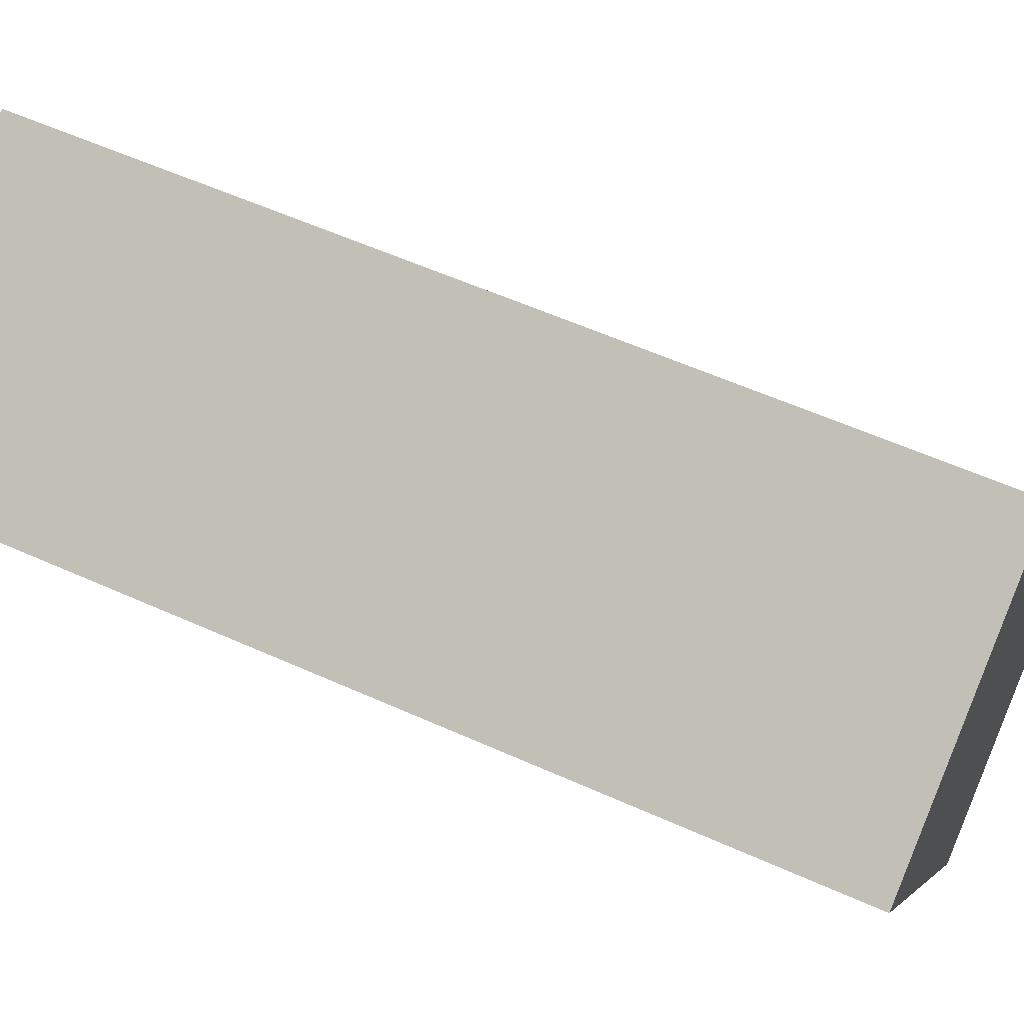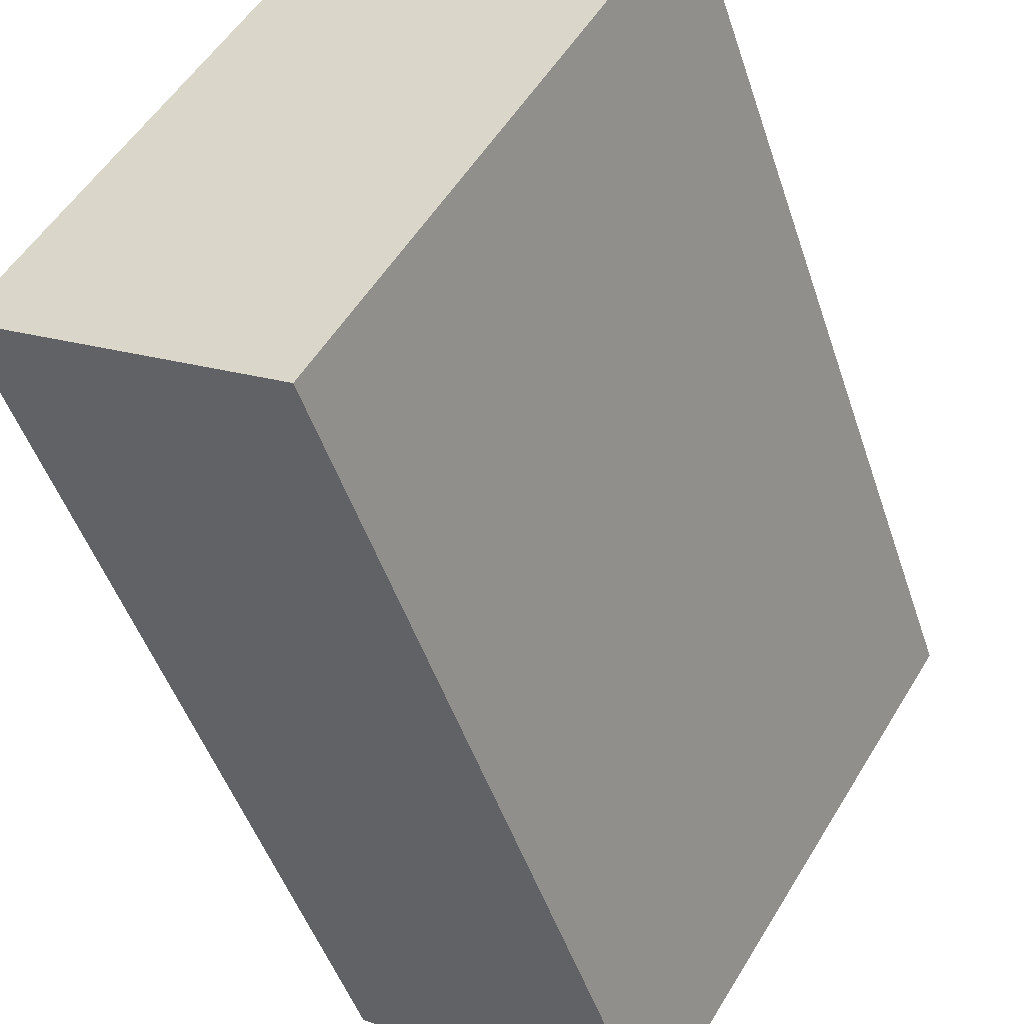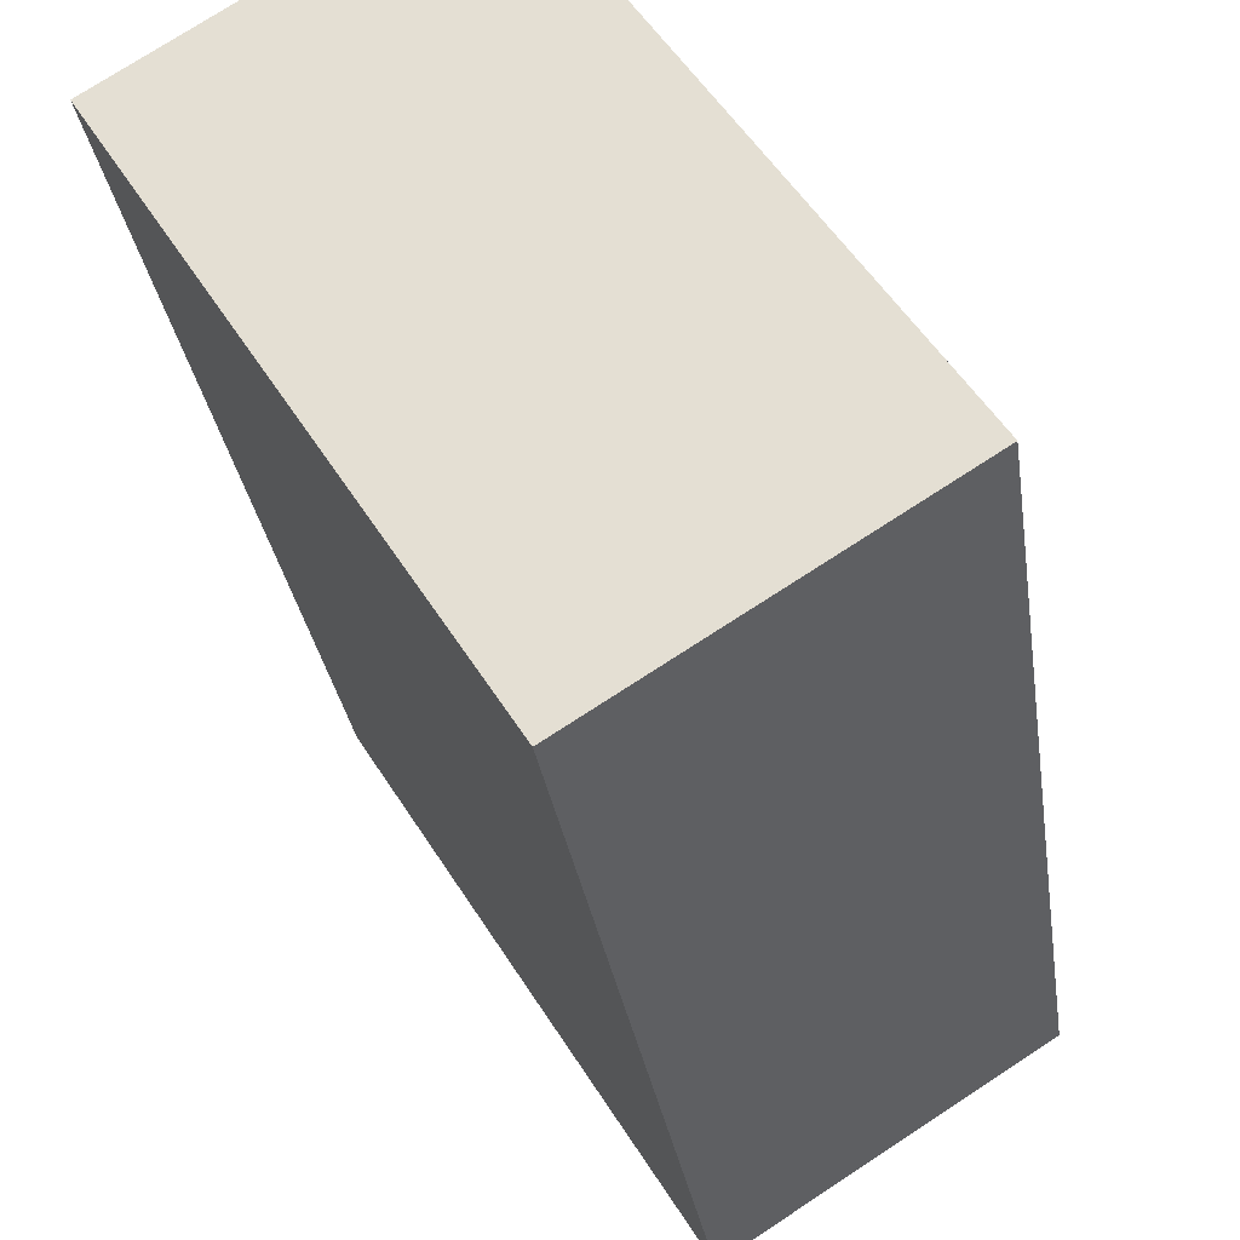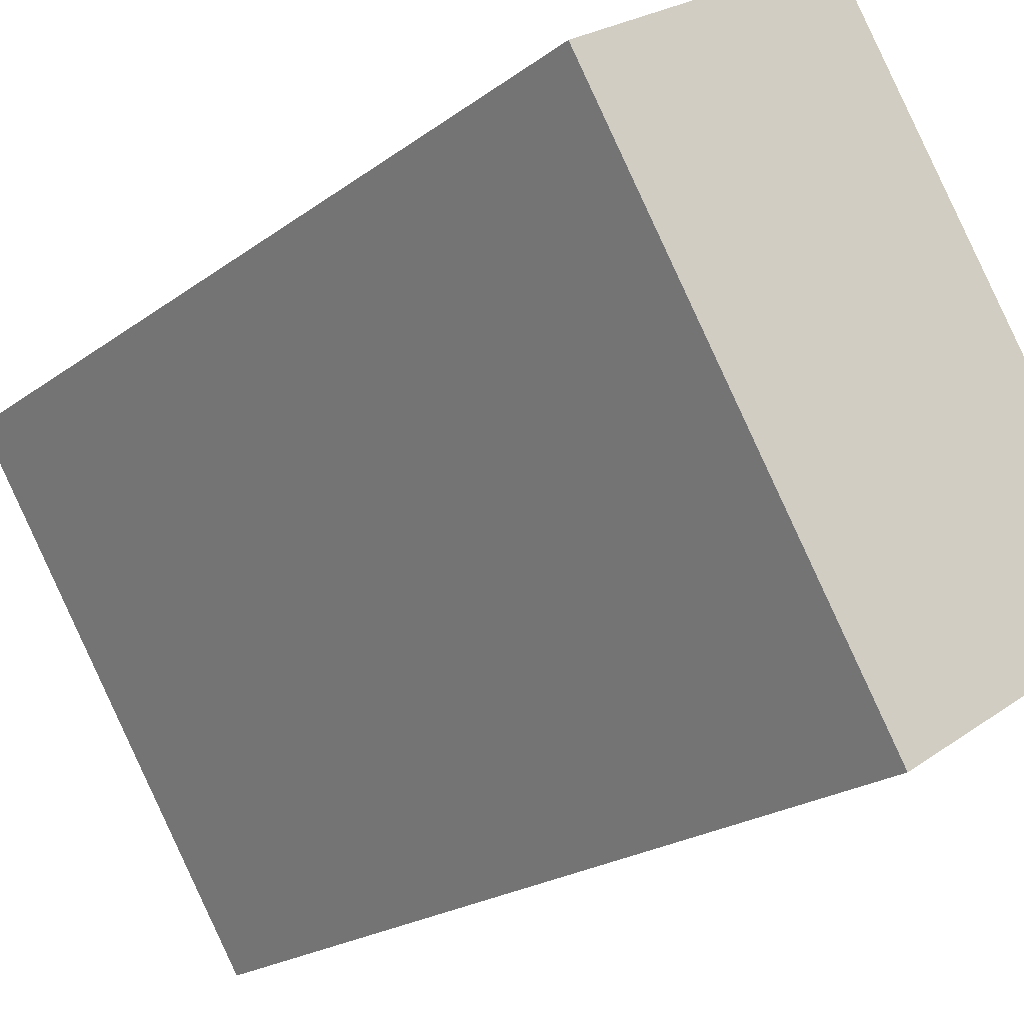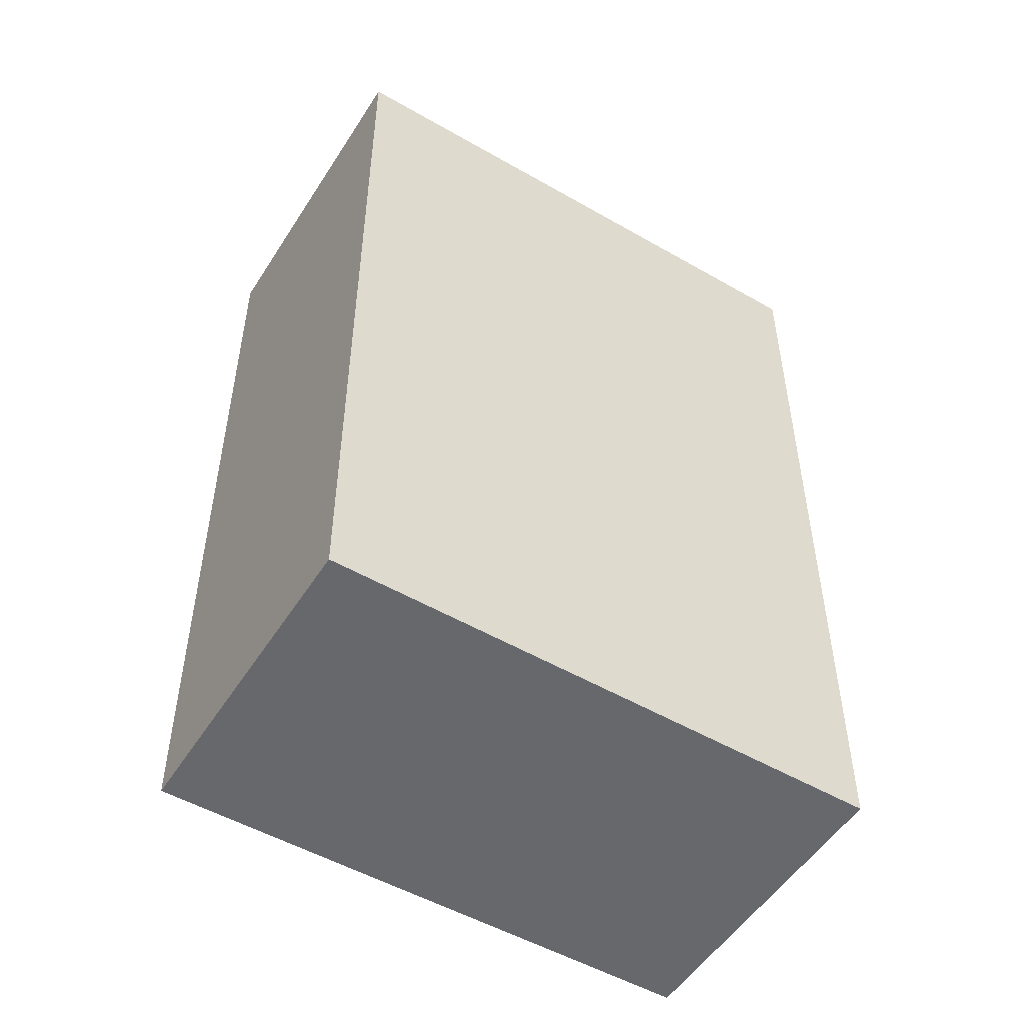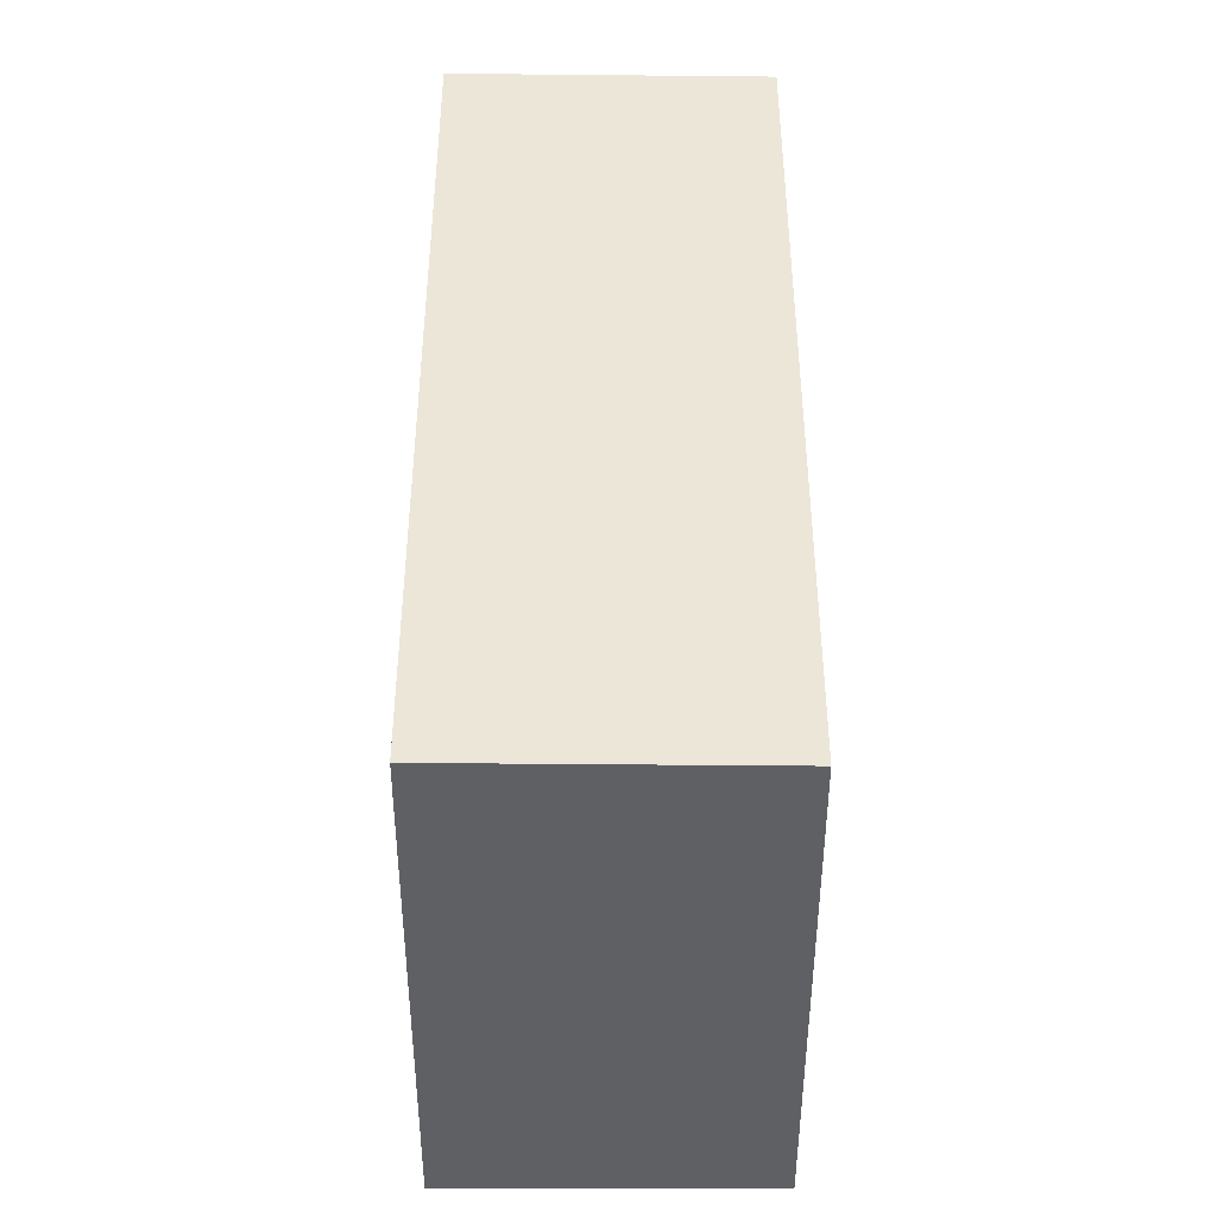
<metadata>
{"format":"obj","ext":"obj","renderer":"f3d","projection":"perspective","resolution":1024,"background":"white","views":[{"elev":56.9,"azim":115.2,"up":"+Z"},{"elev":-47.9,"azim":17.9,"up":"+Z"},{"elev":-29.6,"azim":-172.0,"up":"+Z"},{"elev":-21.2,"azim":142.3,"up":"+Z"},{"elev":-52.4,"azim":-89.2,"up":"+Y"},{"elev":-44.4,"azim":32.3,"up":"+Y"}]}
</metadata>
<code>
v  2.223 3.377 1.181
v  0 3.377 2.068e-16
v  1.188 3.377 1.852
v  1.061 3.377 -0.674
v  1.188 -1.134e-16 1.852
v  2.223 -7.232e-17 1.181
v  1.061 4.127e-17 -0.674
v  0 0 0
g defaultobject
f 1 2 3
f 2 1 4
f 5 1 3
f 1 5 6
f 6 4 1
f 4 6 7
f 7 2 4
f 2 7 8
f 8 3 2
f 3 8 5
f 8 6 5
f 6 8 7

</code>
